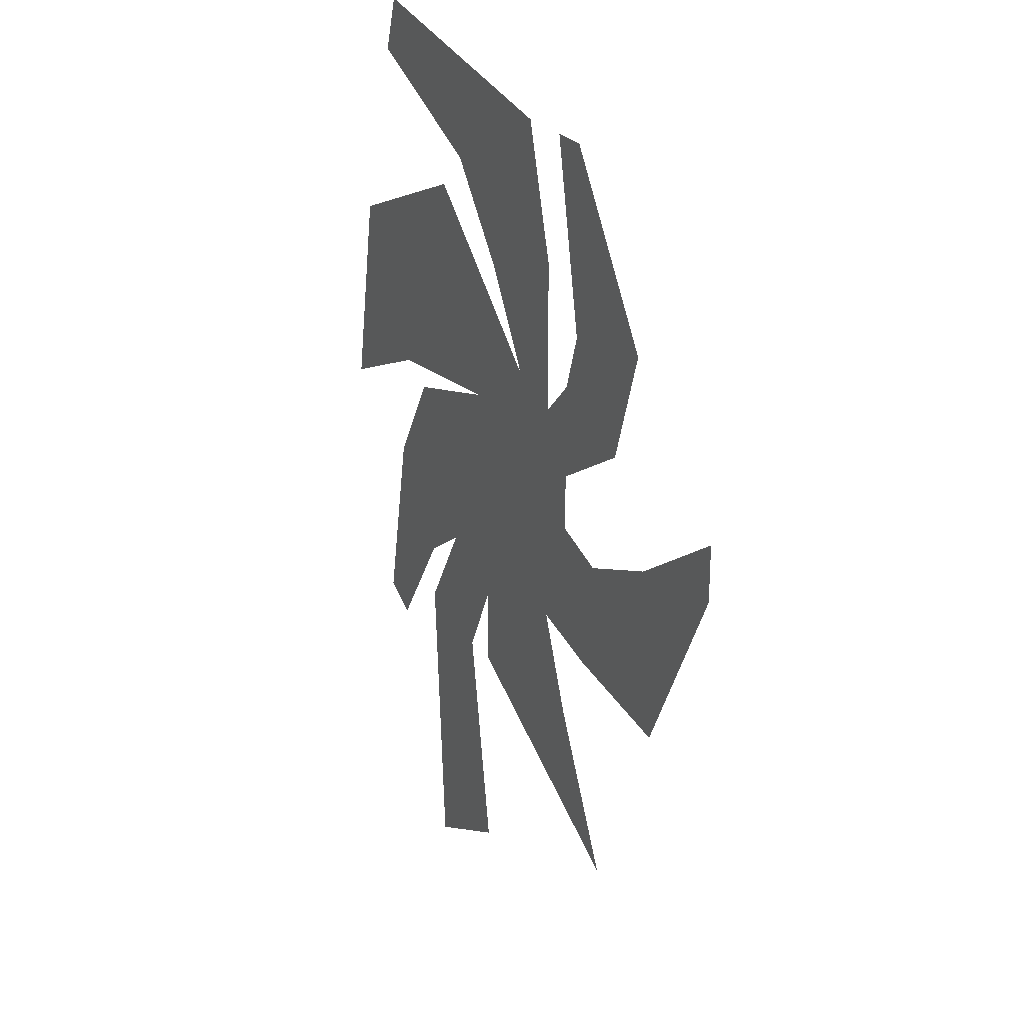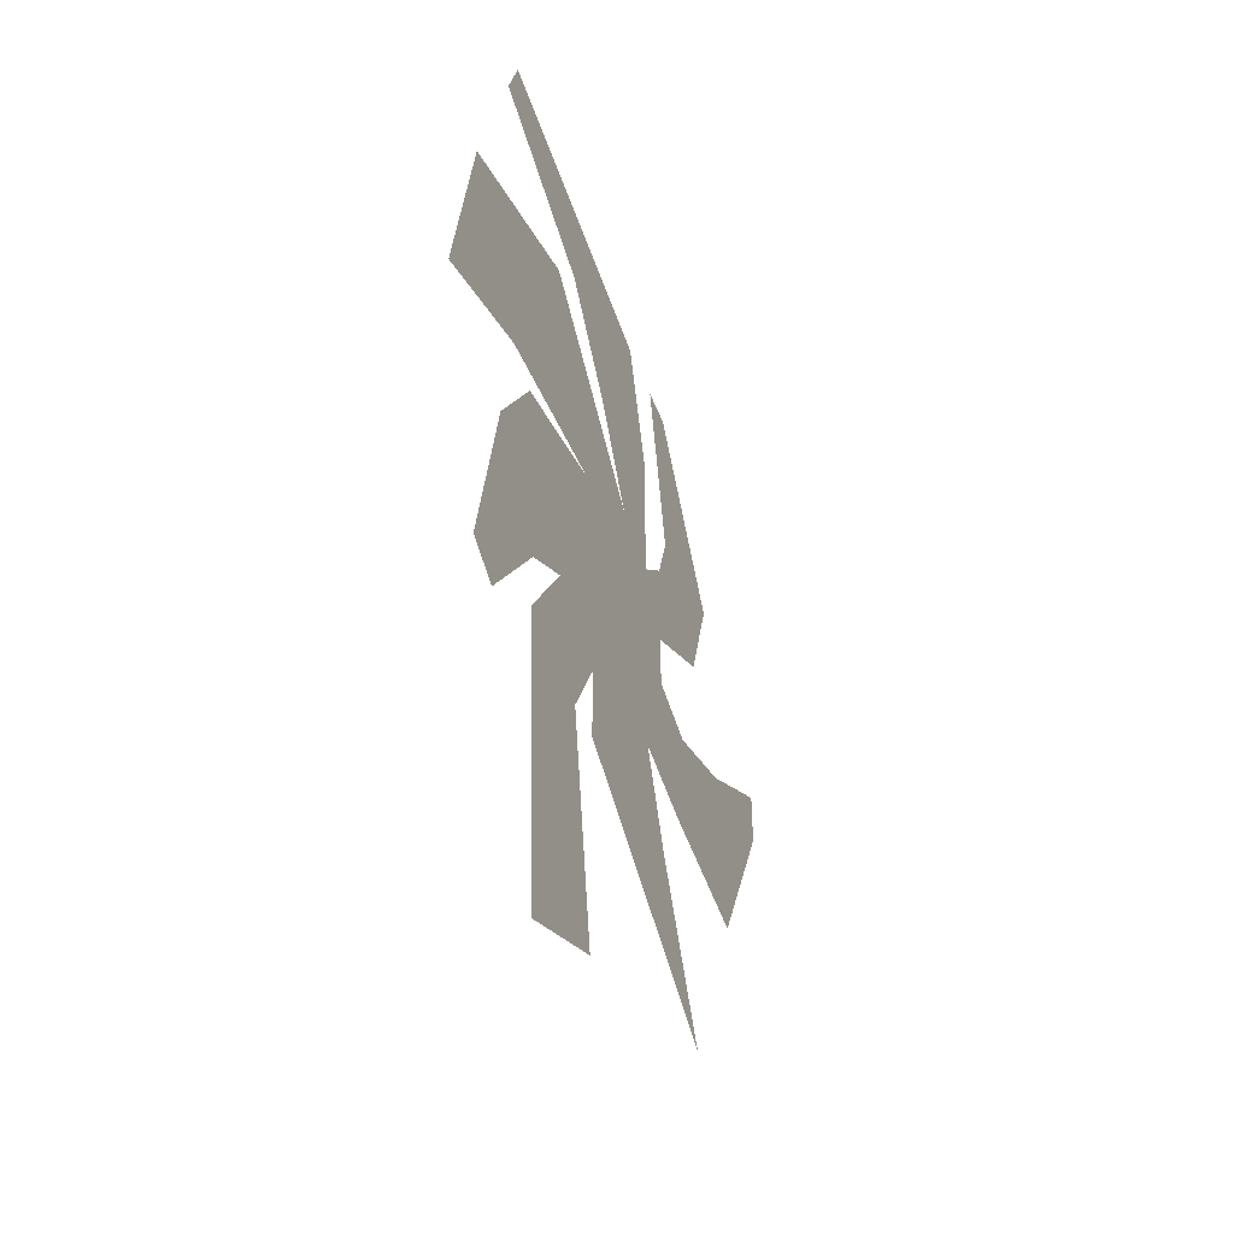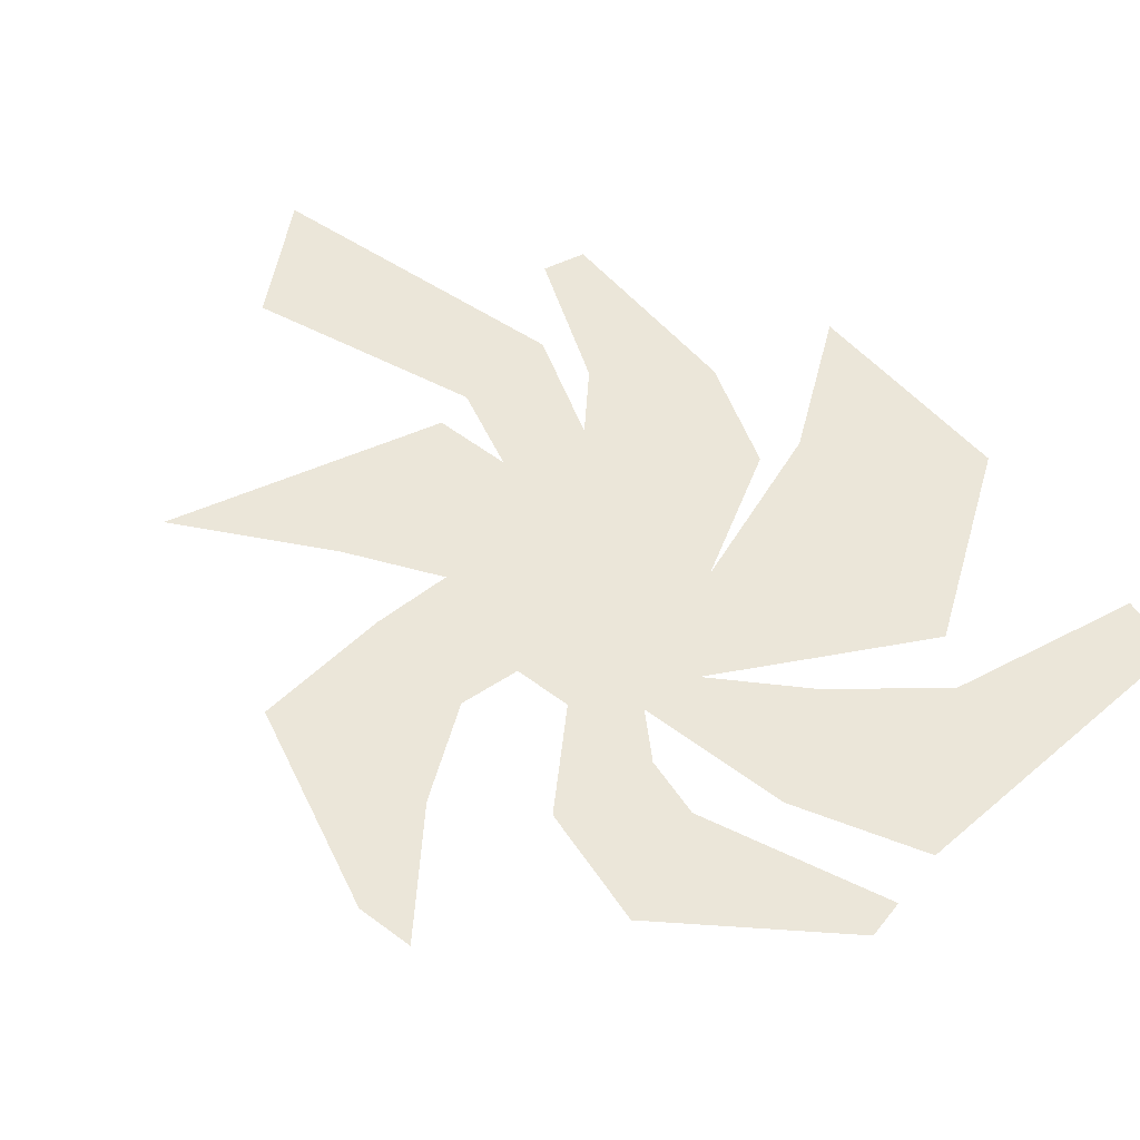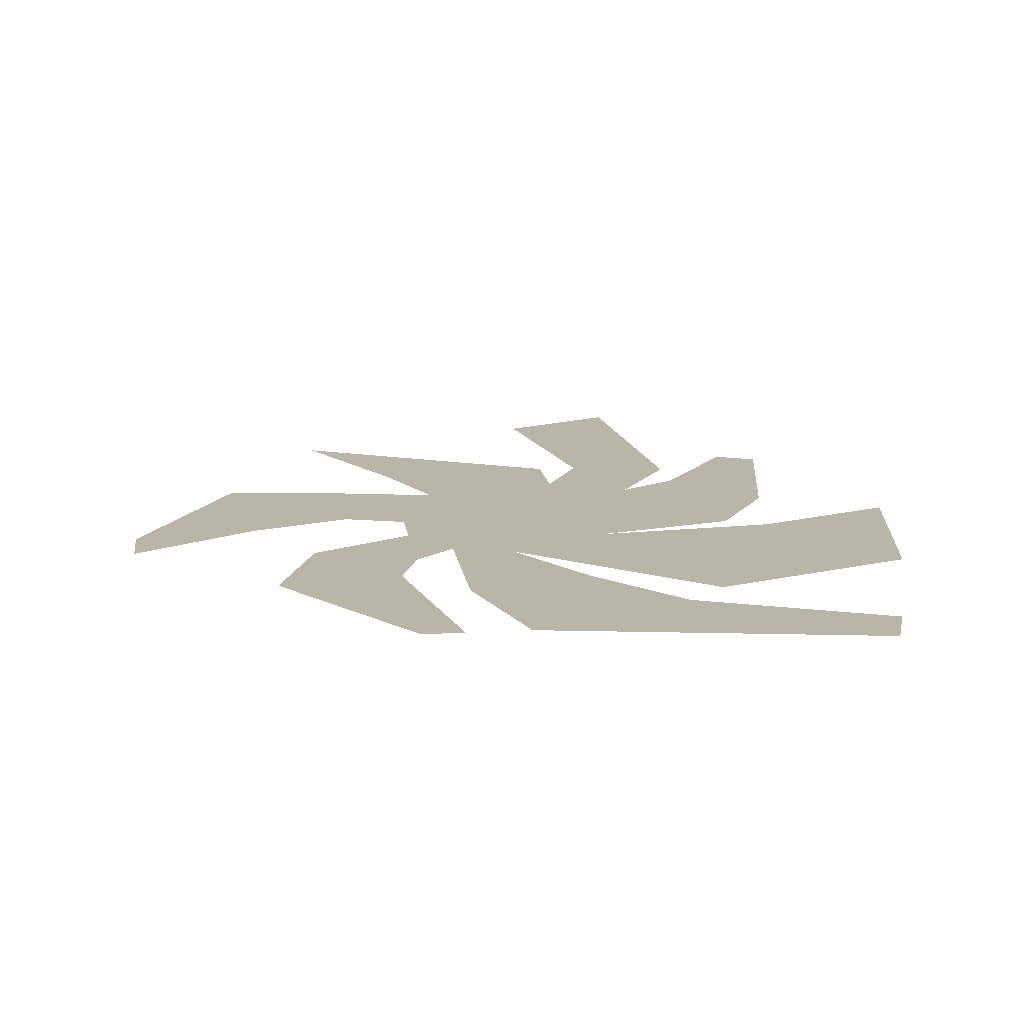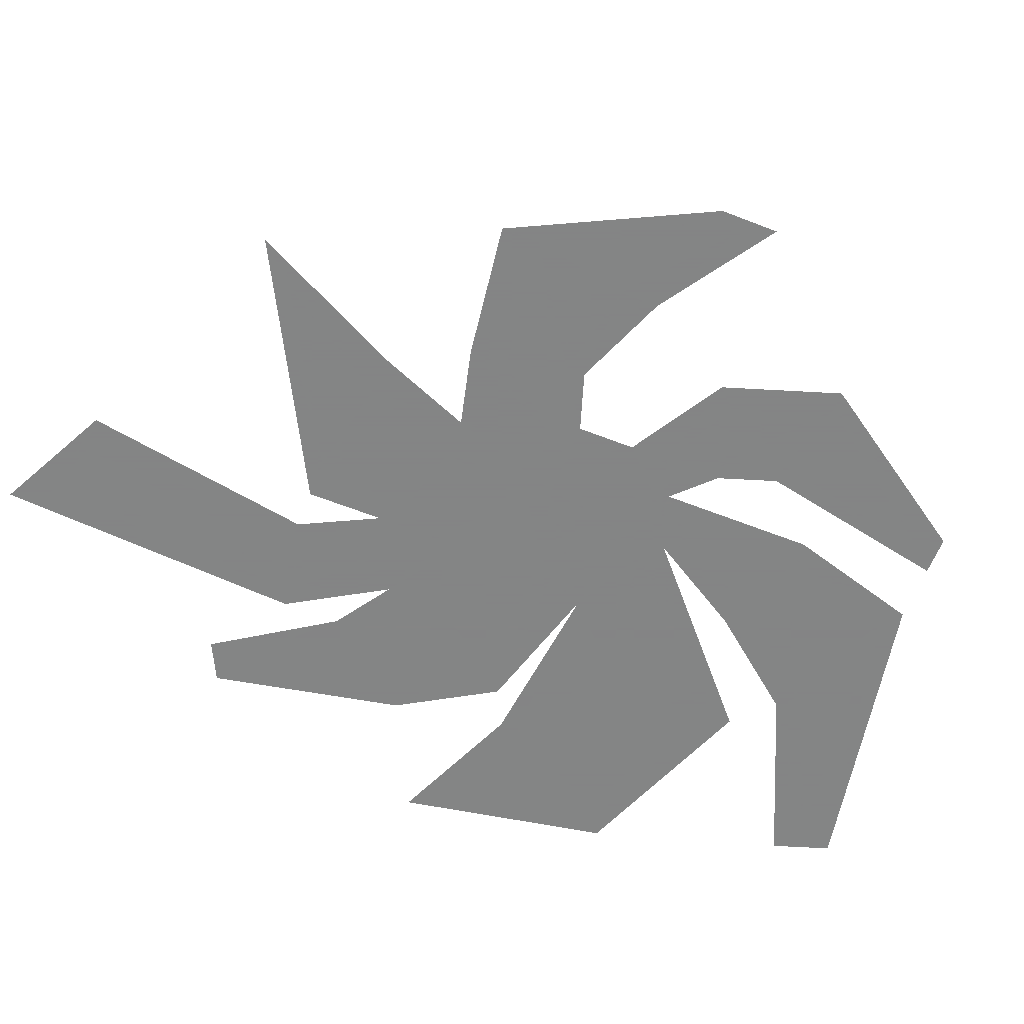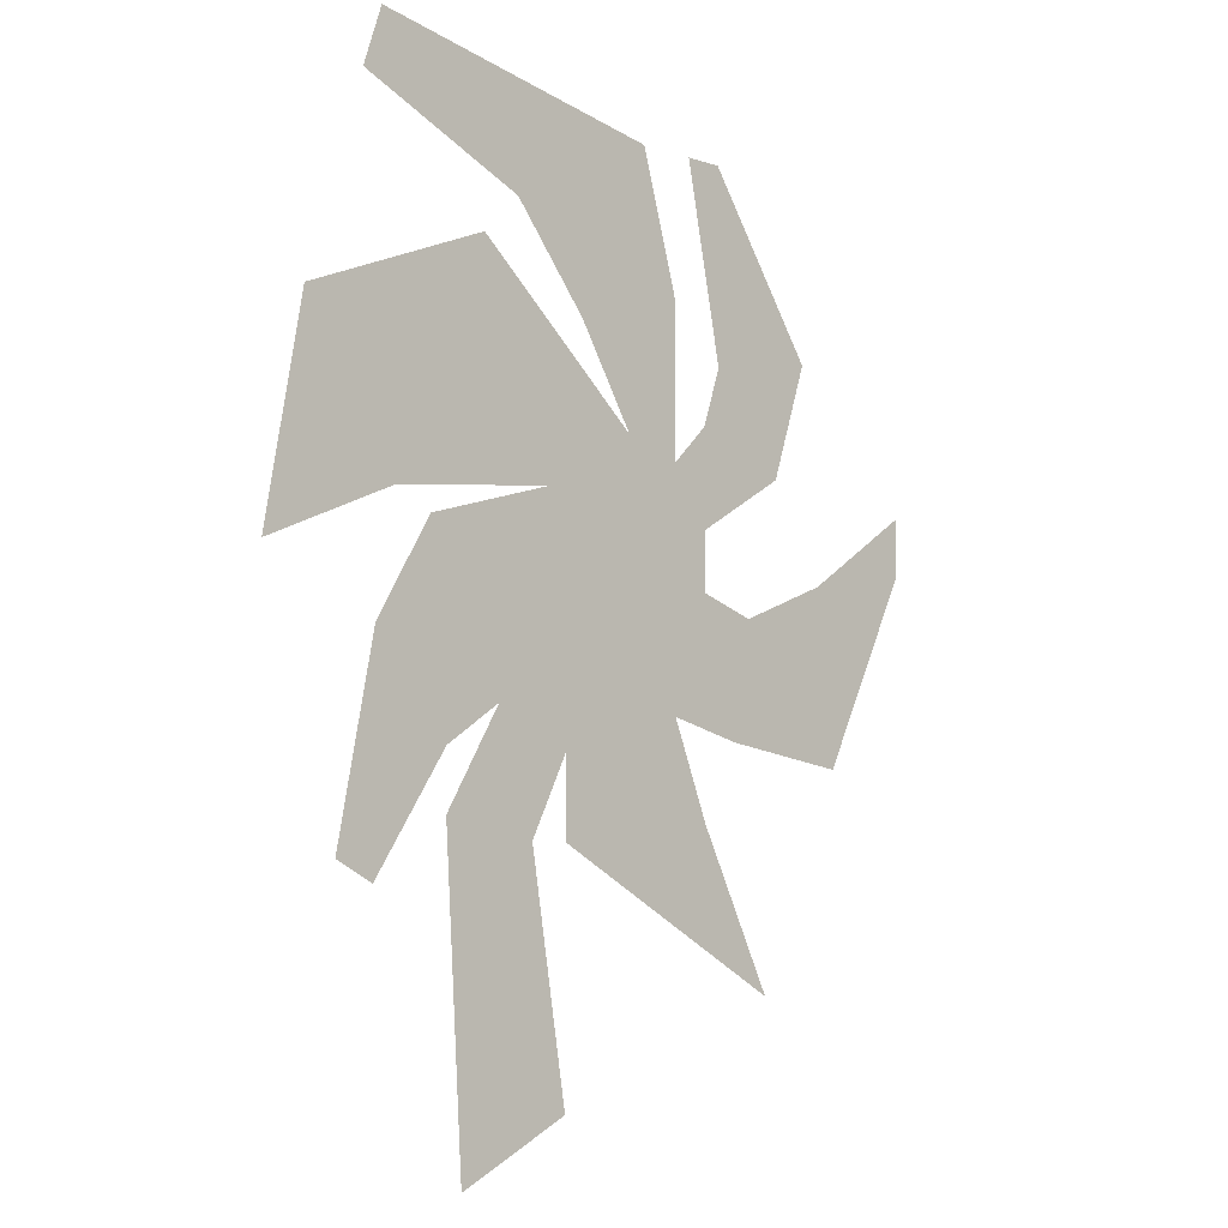
<metadata>
{"format":"obj","ext":"obj","renderer":"f3d","projection":"perspective","resolution":1024,"background":"white","views":[{"elev":24.9,"azim":-117.7,"up":"+Z"},{"elev":-47.4,"azim":110.4,"up":"+Z"},{"elev":57.6,"azim":-52.3,"up":"+Y"},{"elev":13.5,"azim":-7.4,"up":"+Y"},{"elev":-61.6,"azim":-111.7,"up":"+Y"},{"elev":-6.8,"azim":136.0,"up":"+Z"}]}
</metadata>
<code>
v 0.07031 0 0.03125
v 0.07812 0 0.07812
v 0.01562 0 0.02344
v 0.04688 0 0.007812
v 0.125 0 0.007812
v 0.1406 0 0.05469
v 0.1562 0 0.0625
v 0.07812 0 0.09375
v 0.007812 0 0.03125
v 0.007812 0 0.01562
v 0.02344 0 -0.007812
v 0.1016 0 -0.007812
v 0.03125 0 -0.01562
v 0.09375 0 -0.01562
v 0.125 0 -0.04688
v 0.1172 0 -0.04688
v 0.1406 0 -0.125
v 0.125 0 -0.1172
v 0.125 0 -0.1328
v 0.09375 0 -0.08594
v 0.1016 0 -0.07812
v 0.07031 0 -0.07031
v 0.07031 0 -0.04688
v 0.04688 0 -0.05469
v 0.09375 0 -0.1094
v 0.08594 0 -0.1094
v 0.08594 0 -0.2344
v 0.07812 0 -0.2188
v 0.03906 0 -0.2109
v 0.05469 0 -0.2109
v 0.05469 0 -0.1172
v 0.07031 0 -0.1172
v 0.03906 0 -0.0625
v 0.03906 0 -0.08594
v 0.03125 0 -0.07812
v 0.03906 0 -0.1172
v 0.02344 0 -0.1172
v -0.0625 0 -0.1719
v -0.04688 0 -0.1562
v -0.03125 0 -0.1094
v -0.01562 0 -0.1094
v -0.01562 0 -0.07031
v 0 0 -0.07031
v 0 0 -0.02344
v -0.01562 0 -0.02344
v -0.02344 0 -0.03125
v -0.04688 0 -0.07812
v -0.04688 0 -0.0625
v -0.1016 0 -0.08594
v -0.1016 0 -0.07031
v -0.1406 0 -0.007812
v -0.1328 0 0
v -0.1406 0 0.01562
v -0.09375 0 -0.01562
v -0.09375 0 -0.03125
v -0.05469 0 -0.03125
v -0.05469 0 -0.03906
v -0.03125 0 -0.02344
v -0.03125 0 0
v -0.02344 0 0.007812
v -0.03125 0 0.01562
v -0.07031 0 0.02344
v -0.0625 0 0.03125
v -0.08594 0 0.07031
v -0.07812 0 0.07031
v -0.03906 0 0.1406
v -0.03125 0 0.1328
v -0.02344 0 0.1406
v -0.04688 0 0.0625
v -0.03906 0 0.0625
v -0.03125 0 0.03906
v -0.03906 0 0.03906
v -0.01562 0 0.02344
v -0.007812 0 0.02344
v 0 0 0.03906
v -0.01562 0 0.08594
v -0.007812 0 0.08594
v 0 0 0.1406
v 0.007812 0 0.1328
v 0.125 0 0.1641
v 0.1172 0 0.1484
v 0.1328 0 0.1406
v 0.0625 0 0.1094
v 0.05469 0 0.1172
v 0.03125 0 0.07031
v 0.02344 0 0.07812
v 0.007812 0 -0.03125
v 0.1641 0 -0.01562
v 0.1719 0 -0.02344
v 0.1172 0 0
f 1 2 3
f 1 5 2
f 2 5 6
f 13 23 14
f 14 23 16
f 16 23 21
f 16 21 18
f 5 88 6
f 43 35 87
f 43 41 37
f 43 37 35
f 41 39 37
f 86 77 75
f 77 86 79
f 79 86 84
f 79 84 81
f 72 63 61
f 63 72 65
f 65 72 69
f 65 69 67
f 57 48 46
f 48 57 50
f 50 57 55
f 50 55 52
f 1 3 4
f 1 4 5
f 2 6 7
f 2 7 8
f 2 8 3
f 3 8 9
f 3 9 10
f 3 10 11
f 3 11 4
f 4 11 12
f 12 11 13
f 12 13 14
f 12 14 15
f 15 14 16
f 15 16 17
f 17 16 18
f 17 18 19
f 19 18 20
f 20 18 21
f 20 21 22
f 22 21 23
f 22 23 24
f 22 24 25
f 25 24 26
f 25 26 27
f 27 26 28
f 27 28 29
f 29 28 30
f 29 30 31
f 31 30 32
f 31 32 33
f 31 33 34
f 34 33 35
f 34 35 36
f 36 35 37
f 36 37 38
f 38 37 39
f 38 39 40
f 40 39 41
f 40 41 42
f 42 41 43
f 42 43 44
f 42 44 45
f 42 45 46
f 42 46 47
f 47 46 48
f 47 48 49
f 49 48 50
f 49 50 51
f 51 50 52
f 51 52 53
f 53 52 54
f 54 52 55
f 54 55 56
f 56 55 57
f 56 57 58
f 58 57 46
f 58 46 45
f 58 45 59
f 59 45 60
f 59 60 61
f 59 61 62
f 62 61 63
f 62 63 64
f 64 63 65
f 64 65 66
f 66 65 67
f 66 67 68
f 68 67 69
f 68 69 70
f 70 69 71
f 71 69 72
f 71 72 73
f 73 72 61
f 73 61 74
f 73 74 75
f 73 75 76
f 76 75 77
f 76 77 78
f 78 77 79
f 78 79 80
f 80 79 81
f 80 81 82
f 82 81 83
f 83 81 84
f 83 84 85
f 85 84 86
f 85 86 9
f 9 86 75
f 9 75 74
f 9 74 10
f 11 44 13
f 13 44 87
f 13 87 33
f 13 33 24
f 13 24 23
f 6 88 89
f 6 89 7
f 43 87 44
f 60 74 61
f 87 35 33
f 90 89 88
f 90 88 5
f 90 5 4
f 10 74 44
f 10 44 11
f 74 45 44
f 45 74 60
f 33 32 26
f 33 26 24
f 32 30 28
f 32 28 26

</code>
